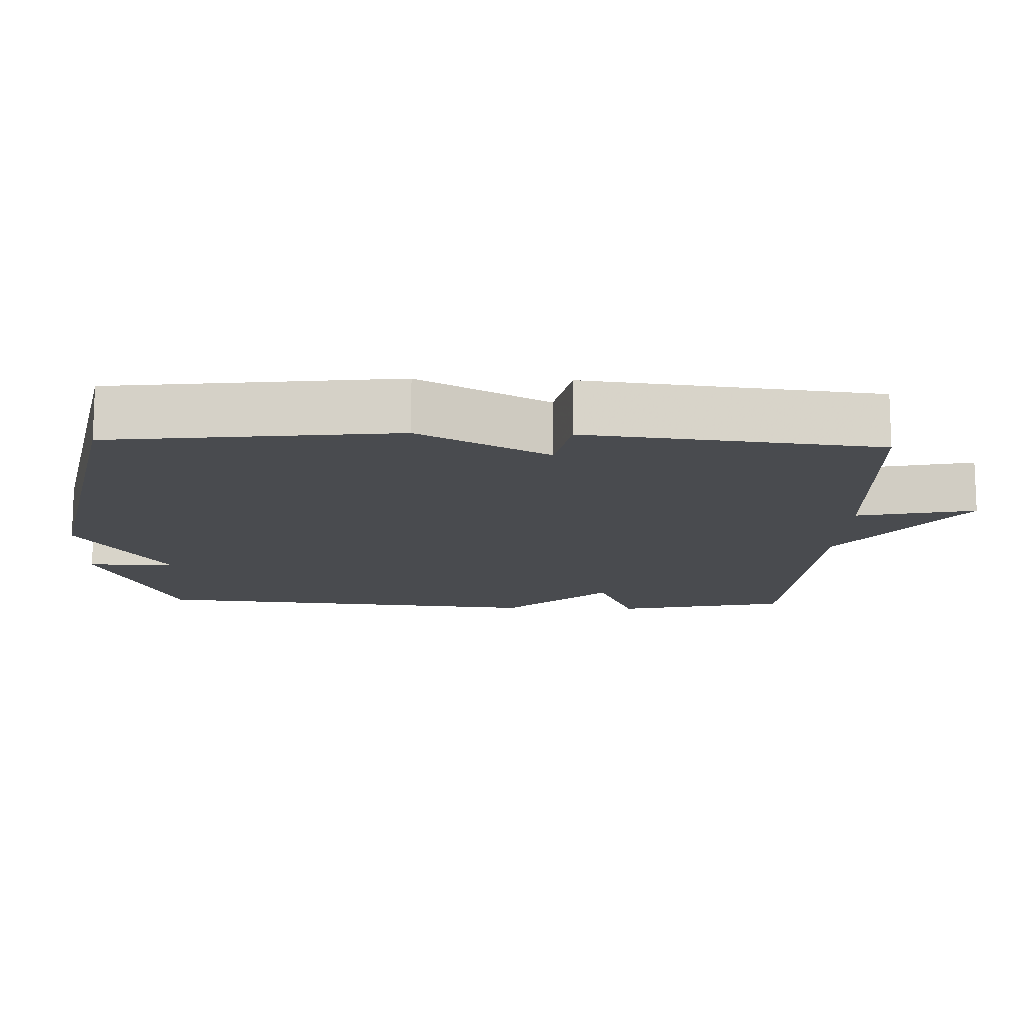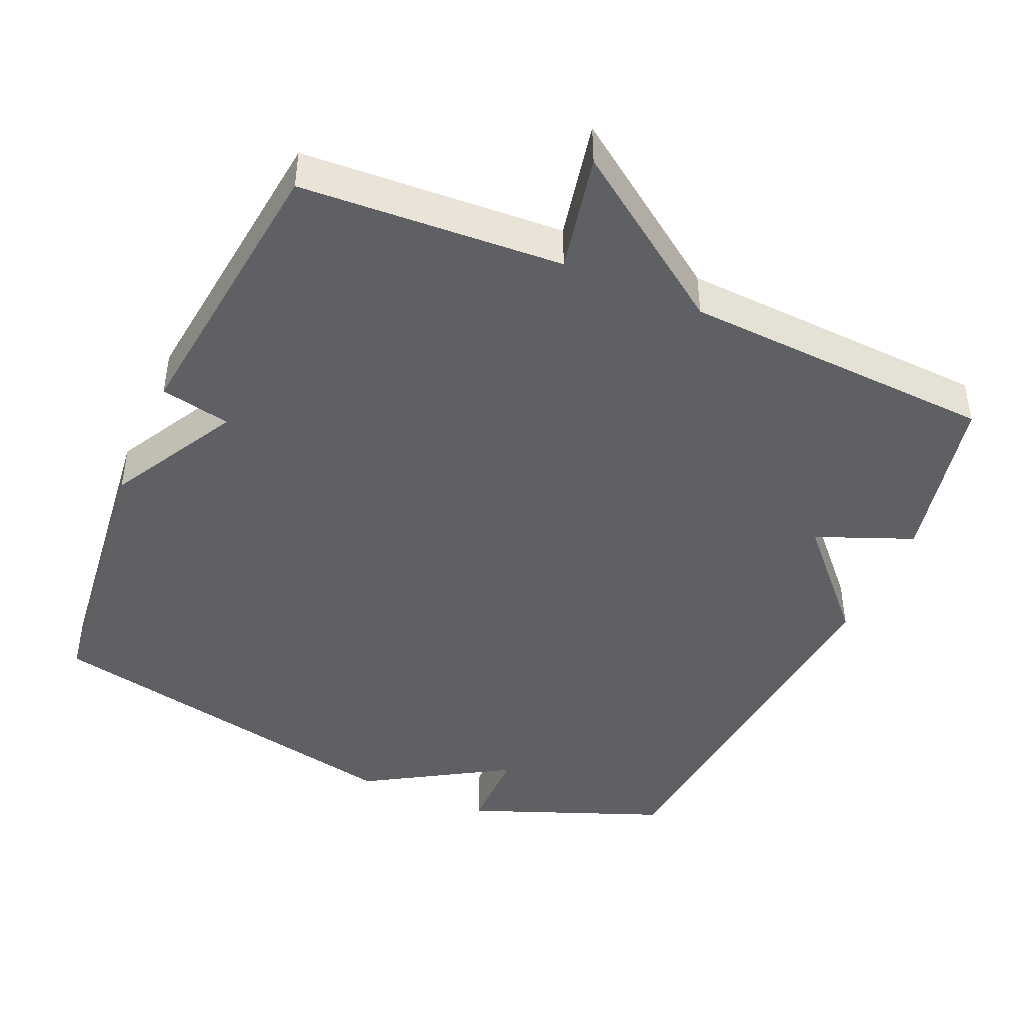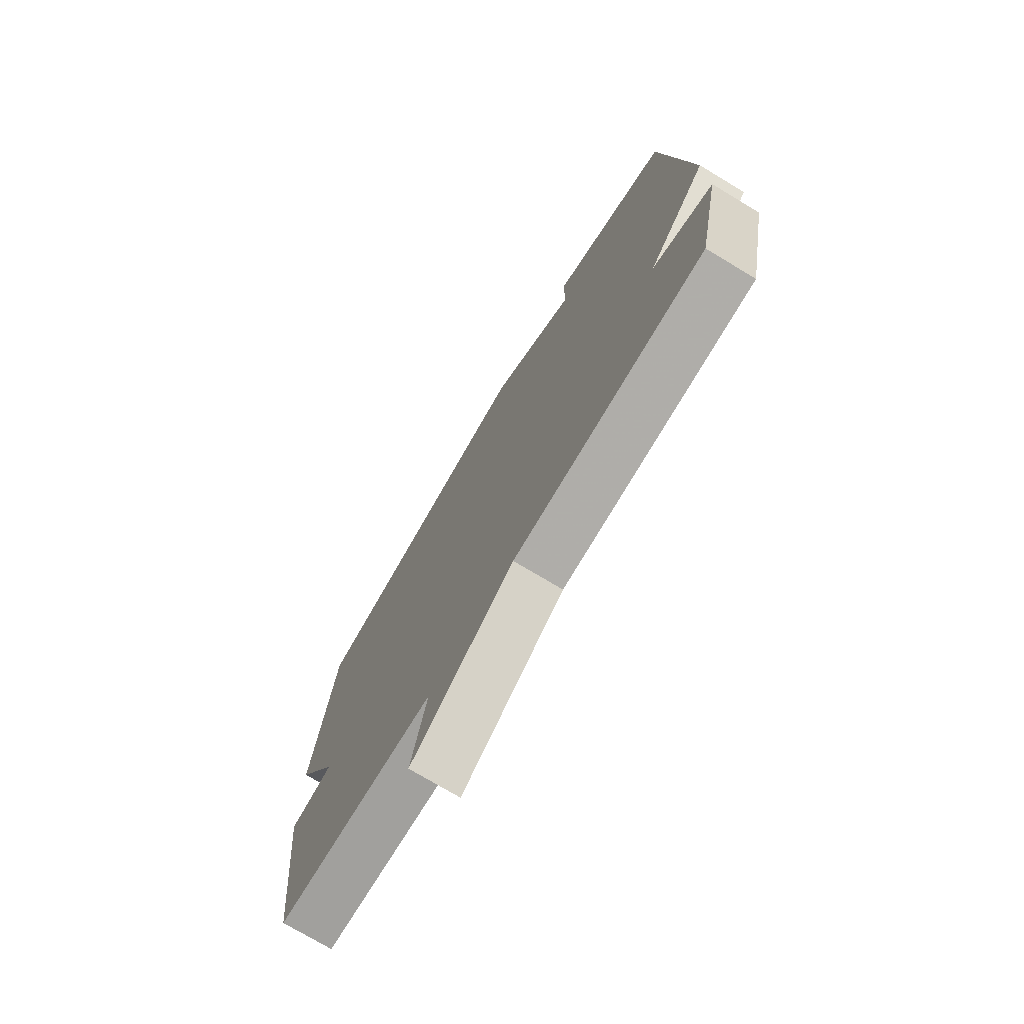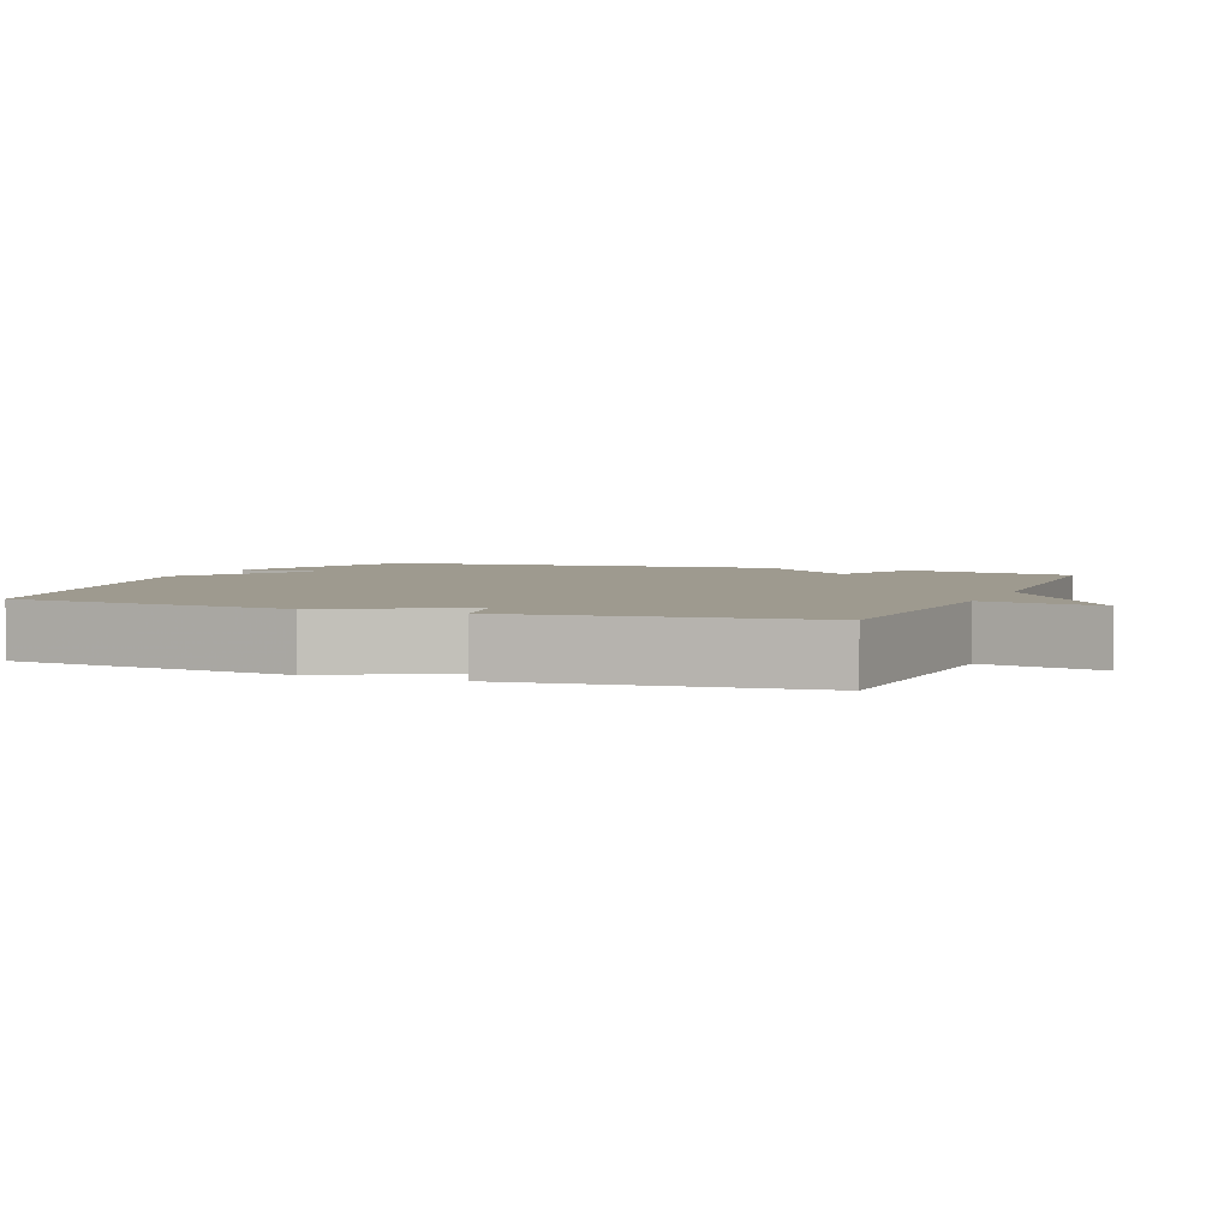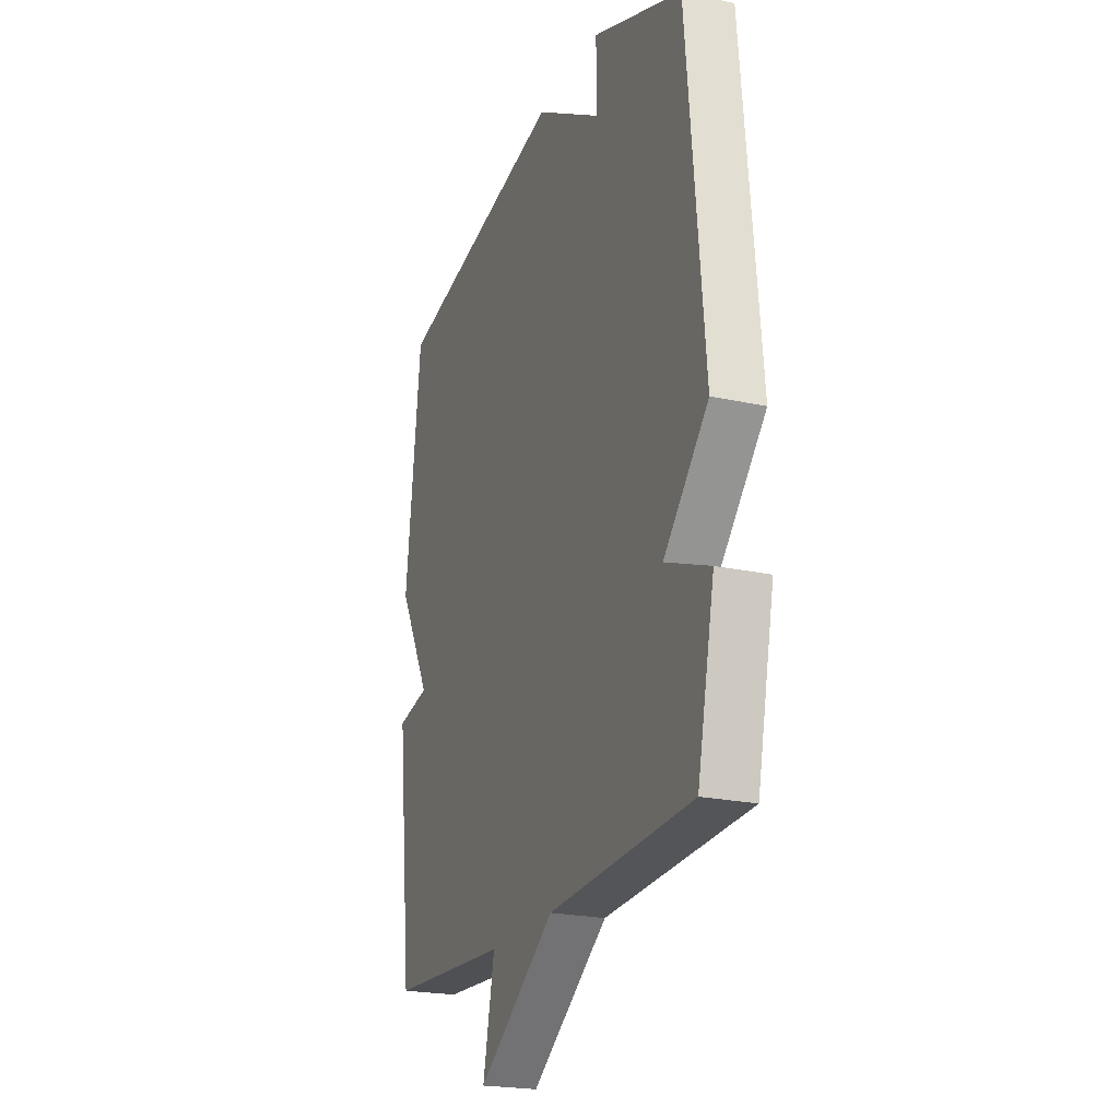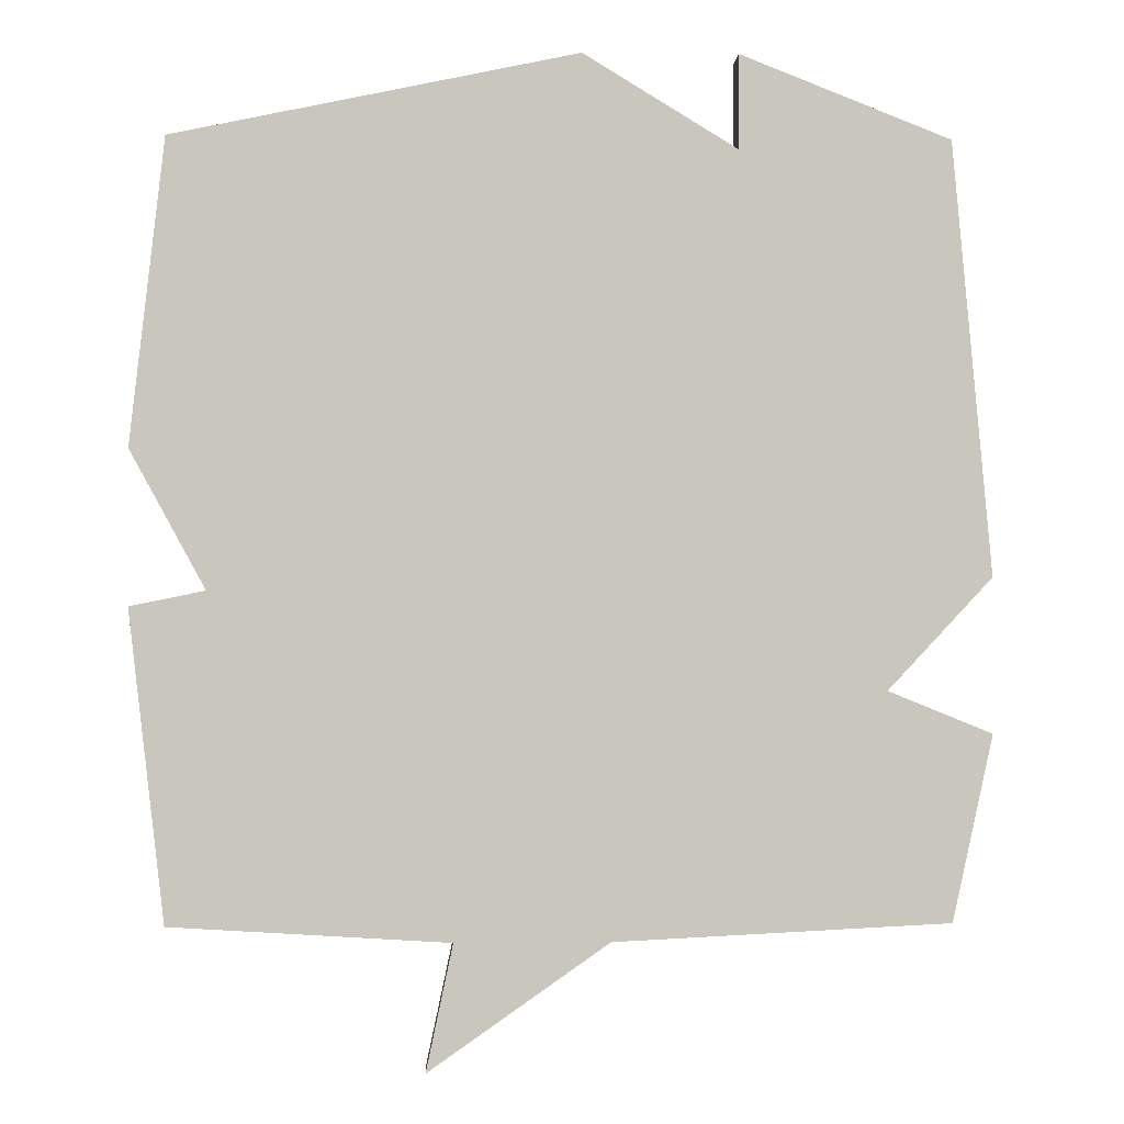
<metadata>
{"format":"obj","ext":"obj","renderer":"f3d","projection":"perspective","resolution":1024,"background":"white","views":[{"elev":-13.7,"azim":88.0,"up":"+Y"},{"elev":-44.4,"azim":156.2,"up":"+Y"},{"elev":-74.8,"azim":-121.0,"up":"+Z"},{"elev":3.6,"azim":111.7,"up":"+Y"},{"elev":-22.0,"azim":-111.0,"up":"+Z"},{"elev":-0.5,"azim":177.9,"up":"+Z"}]}
</metadata>
<code>
v -0.5 0.07 0.5
v -0.227 0.07 0.608
v -0.227 0.07 0.486
v -0.027 0.07 0.608
v 0.5 0.07 0.5
v 0.546 0.07 0.104
v 0.448 0.07 -0.076
v 0.546 0.07 -0.096
v 0.5 0.07 -0.5
v 0.136 0.07 -0.522
v 0.171 0.07 -0.687
v -0.064 0.07 -0.522
v -0.5 0.07 -0.5
v -0.552 0.07 -0.259
v -0.417 0.07 -0.204
v -0.552 0.07 -0.059
v -0.5 0 0.5
v -0.227 0 0.608
v -0.227 0 0.486
v -0.027 0 0.608
v 0.5 0 0.5
v 0.546 0 0.104
v 0.448 0 -0.076
v 0.546 0 -0.096
v 0.5 0 -0.5
v 0.136 0 -0.522
v 0.171 0 -0.687
v -0.064 0 -0.522
v -0.5 0 -0.5
v -0.552 0 -0.259
v -0.417 0 -0.204
v -0.552 0 -0.059
f 1 2 3
f 16 1 3
f 15 16 3
f 12 13 14 15
f 12 15 3
f 11 12 3
f 10 11 3
f 7 8 9 10
f 6 7 10
f 5 6 10
f 4 5 10
f 3 4 10
f 19 18 17
f 19 17 32
f 19 32 31
f 31 30 29 28
f 19 31 28
f 19 28 27
f 19 27 26
f 26 25 24 23
f 26 23 22
f 26 22 21
f 26 21 20
f 26 20 19
f 1 17 18 2
f 2 18 19 3
f 3 19 20 4
f 4 20 21 5
f 5 21 22 6
f 6 22 23 7
f 7 23 24 8
f 8 24 25 9
f 9 25 26 10
f 10 26 27 11
f 11 27 28 12
f 12 28 29 13
f 13 29 30 14
f 14 30 31 15
f 15 31 32 16
f 16 32 17 1

</code>
